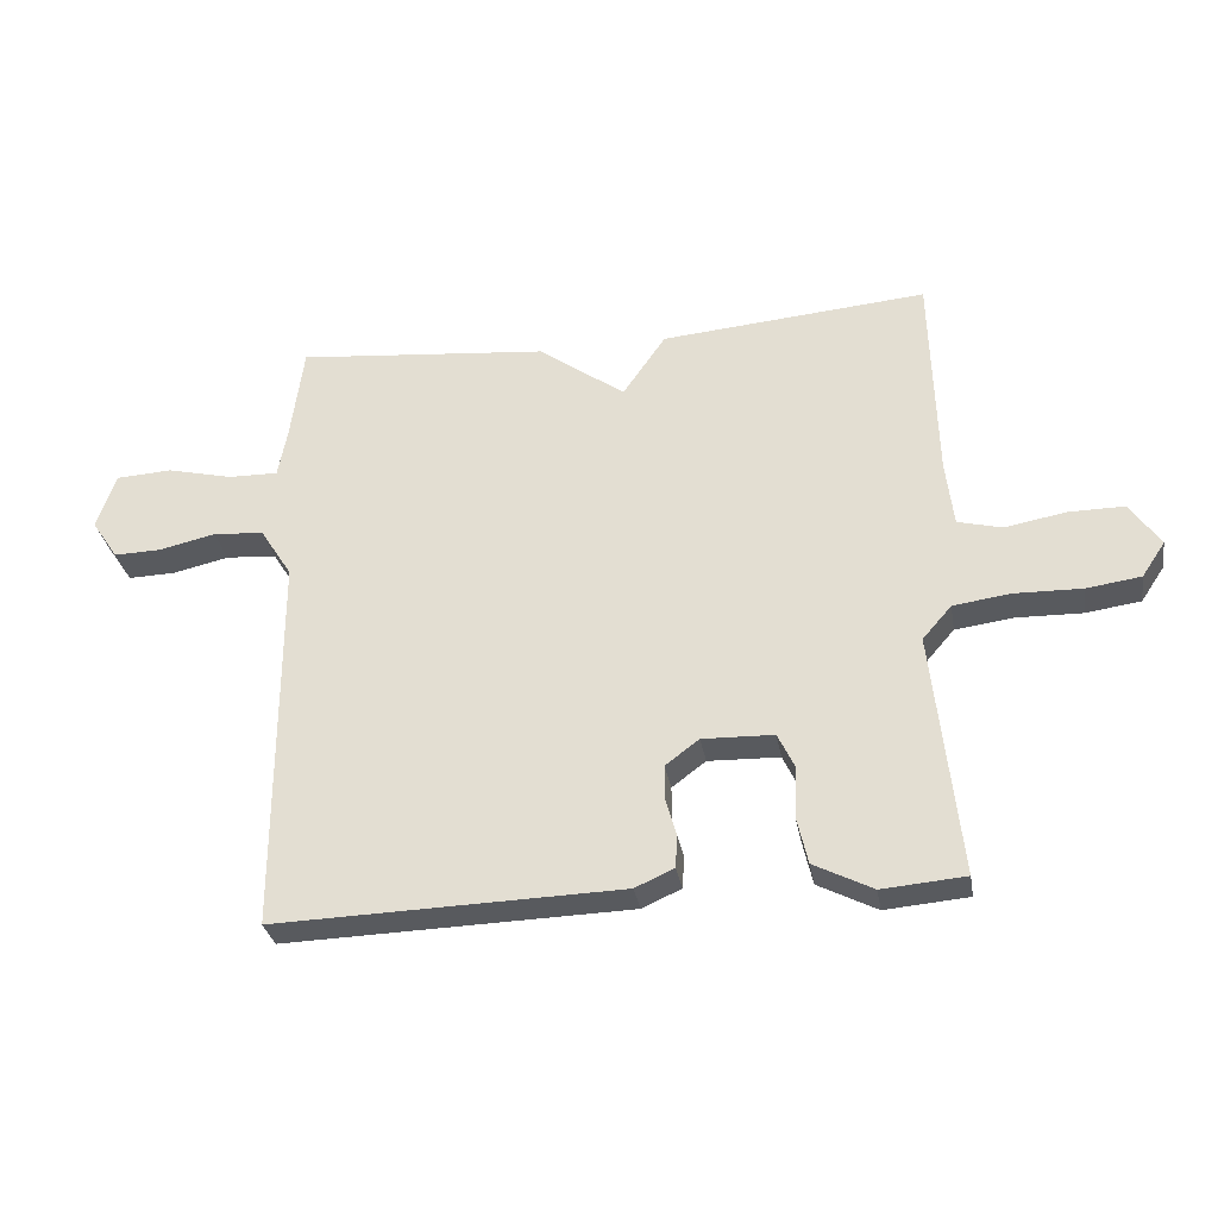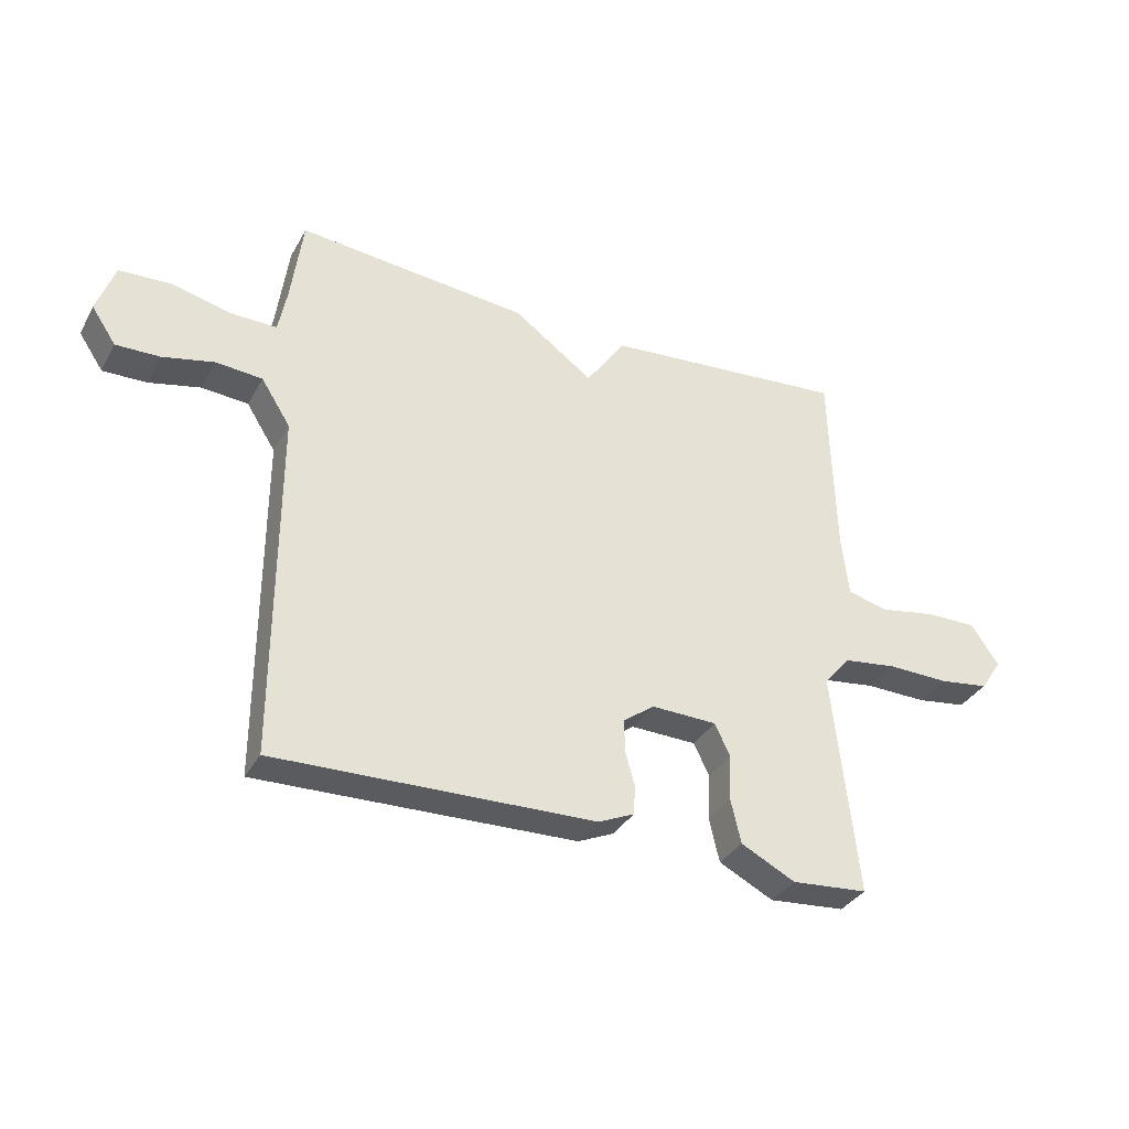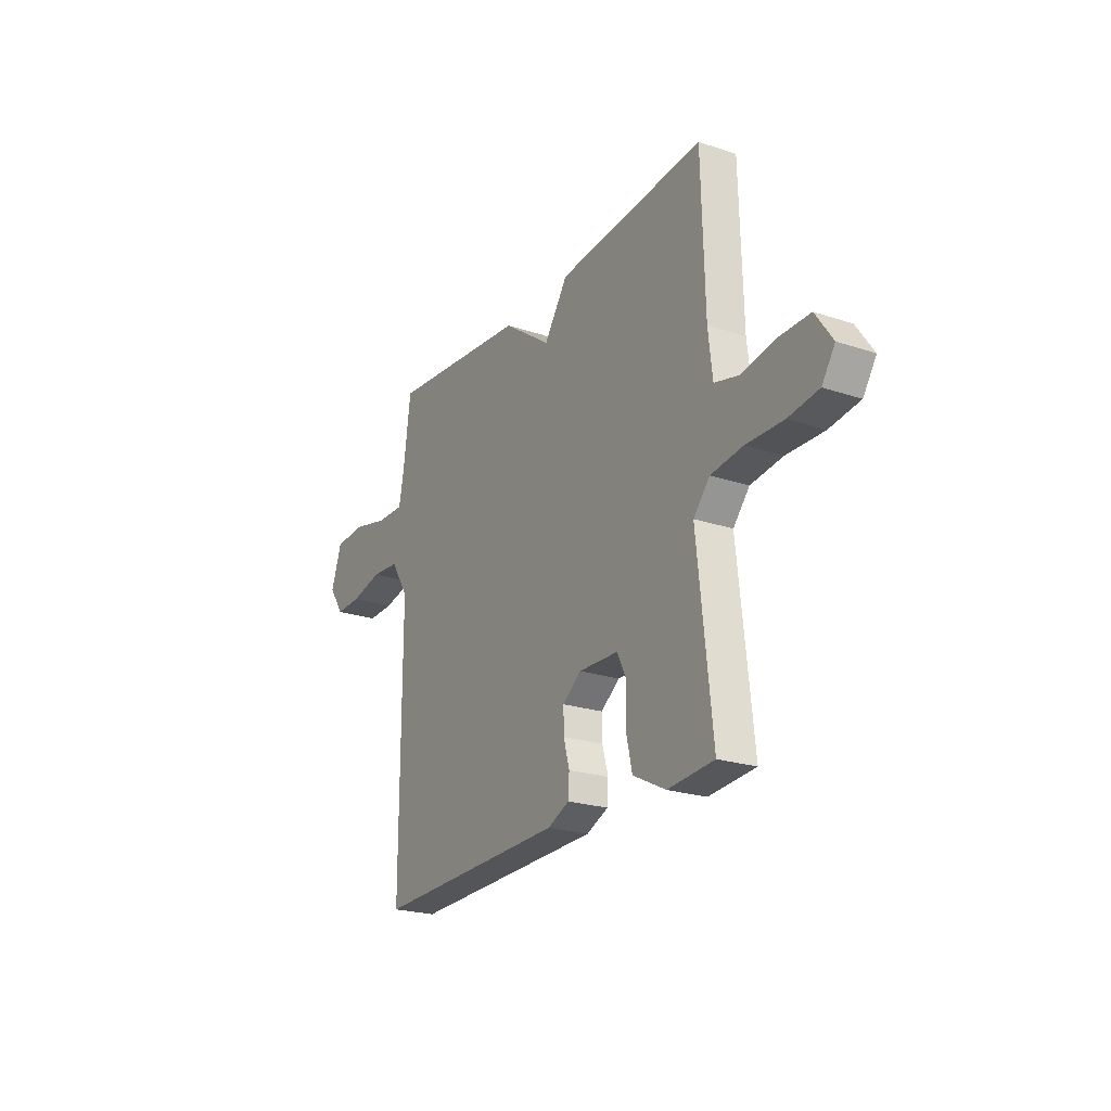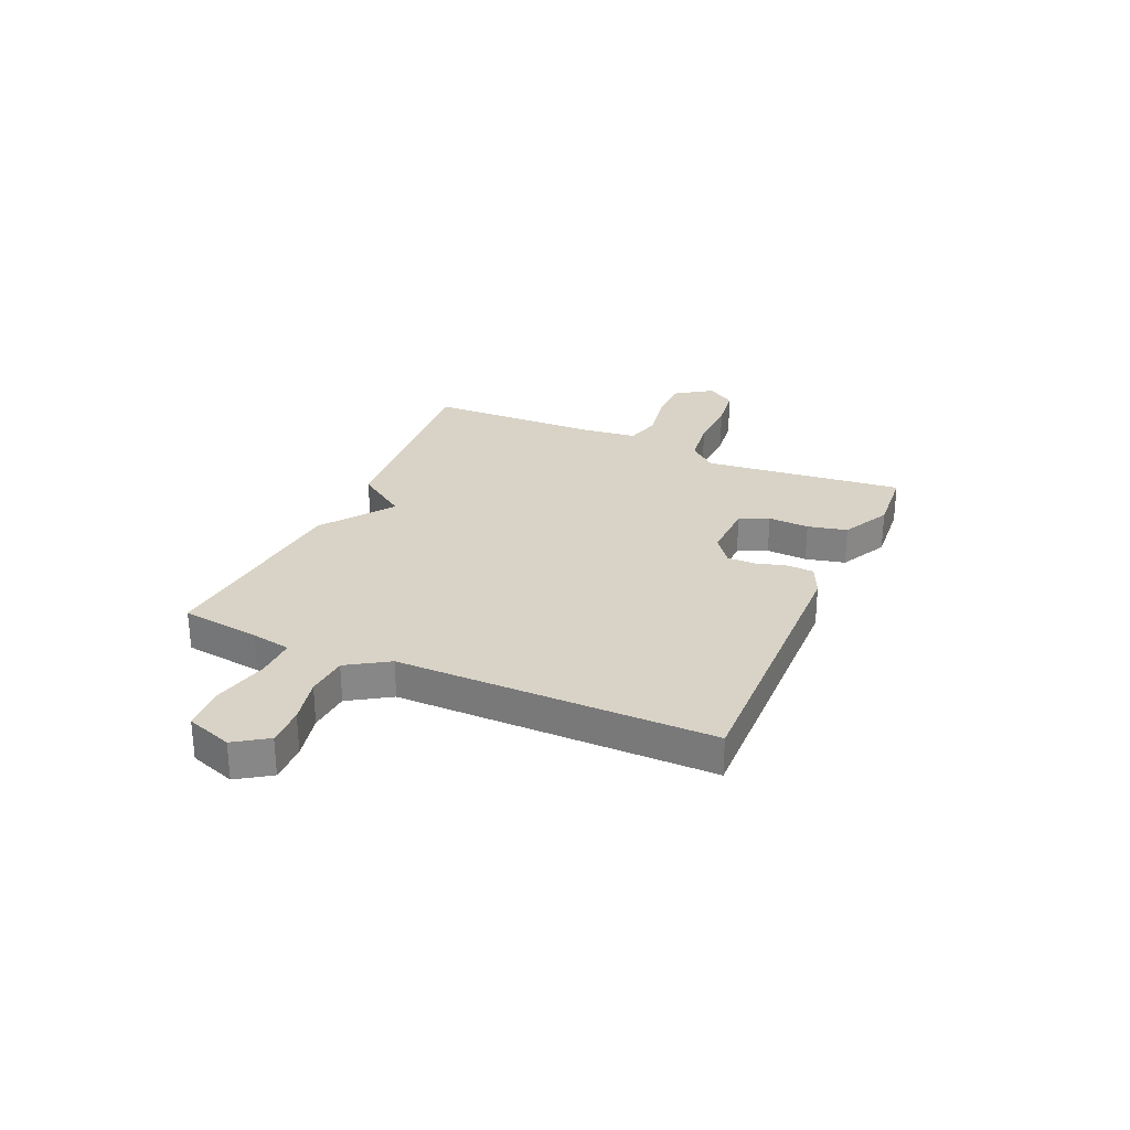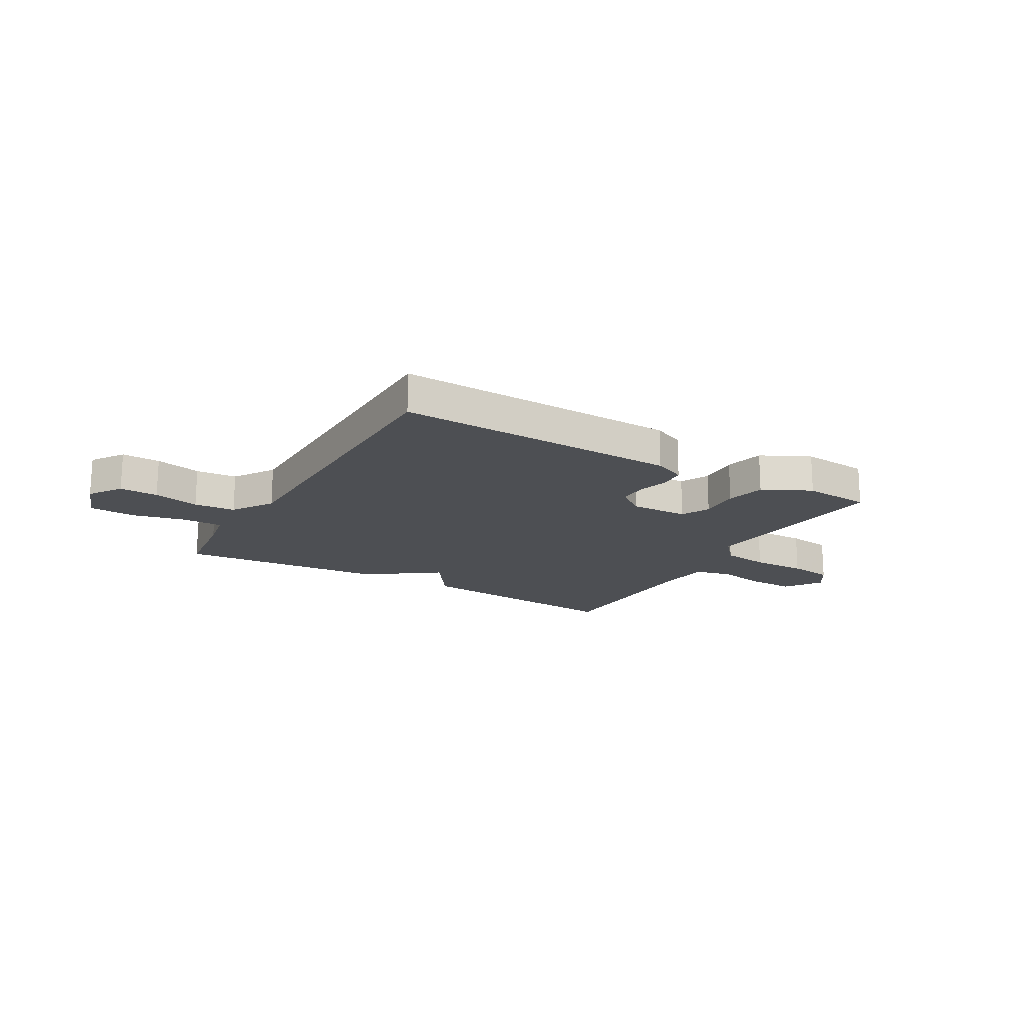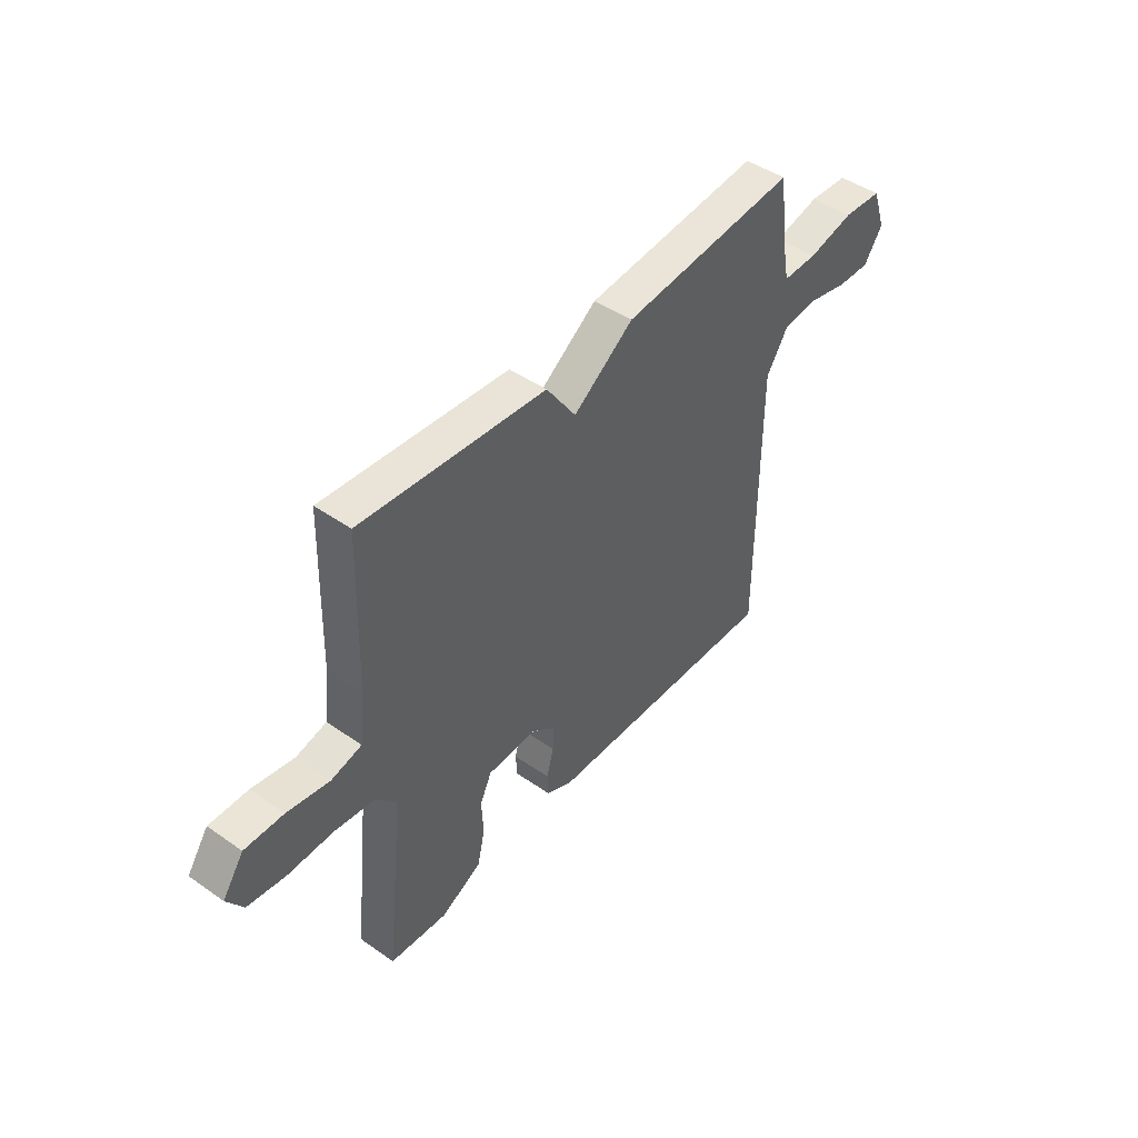
<metadata>
{"format":"obj","ext":"obj","renderer":"f3d","projection":"perspective","resolution":1024,"background":"white","views":[{"elev":-30.9,"azim":-170.5,"up":"+Z"},{"elev":-34.4,"azim":154.4,"up":"+Z"},{"elev":-22.6,"azim":-119.9,"up":"+Z"},{"elev":27.8,"azim":113.9,"up":"+Y"},{"elev":-17.6,"azim":149.8,"up":"+Y"},{"elev":45.8,"azim":-51.3,"up":"+Z"}]}
</metadata>
<code>
v 0.5 0.07 0.5
v 0.52 0.07 0.351
v 0.534 0.07 0.277
v 0.611 0.07 0.278
v 0.712 0.07 0.302
v 0.798 0.07 0.297
v 0.828 0.07 0.211
v 0.787 0.07 0.15
v 0.714 0.07 0.152
v 0.627 0.07 0.172
v 0.549 0.07 0.166
v 0.5 0.07 0.089
v 0.5 0.07 -0.5
v -0.034 0.07 -0.484
v -0.094 0.07 -0.457
v -0.097 0.07 -0.408
v -0.081 0.07 -0.35
v -0.08 0.07 -0.296
v -0.132 0.07 -0.257
v -0.242 0.07 -0.26
v -0.268 0.07 -0.314
v -0.264 0.07 -0.391
v -0.281 0.07 -0.465
v -0.372 0.07 -0.511
v -0.5 0.07 -0.5
v -0.459 0.07 -0.123
v -0.504 0.07 -0.071
v -0.593 0.07 -0.059
v -0.696 0.07 -0.061
v -0.78 0.07 -0.049
v -0.816 0.07 0.005
v -0.769 0.07 0.073
v -0.683 0.07 0.072
v -0.589 0.07 0.055
v -0.521 0.07 0.072
v -0.509 0.07 0.174
v -0.5 0.07 0.5
v -0.089 0.07 0.464
v -0.023 0.07 0.368
v 0.111 0.07 0.464
v 0.5 0 0.5
v 0.52 0 0.351
v 0.534 0 0.277
v 0.611 0 0.278
v 0.712 0 0.302
v 0.798 0 0.297
v 0.828 0 0.211
v 0.787 0 0.15
v 0.714 0 0.152
v 0.627 0 0.172
v 0.549 0 0.166
v 0.5 0 0.089
v 0.5 0 -0.5
v -0.034 0 -0.484
v -0.094 0 -0.457
v -0.097 0 -0.408
v -0.081 0 -0.35
v -0.08 0 -0.296
v -0.132 0 -0.257
v -0.242 0 -0.26
v -0.268 0 -0.314
v -0.264 0 -0.391
v -0.281 0 -0.465
v -0.372 0 -0.511
v -0.5 0 -0.5
v -0.459 0 -0.123
v -0.504 0 -0.071
v -0.593 0 -0.059
v -0.696 0 -0.061
v -0.78 0 -0.049
v -0.816 0 0.005
v -0.769 0 0.073
v -0.683 0 0.072
v -0.589 0 0.055
v -0.521 0 0.072
v -0.509 0 0.174
v -0.5 0 0.5
v -0.089 0 0.464
v -0.023 0 0.368
v 0.111 0 0.464
f 39 40 1 2
f 36 37 38 39
f 39 2 3
f 36 39 3
f 35 36 3
f 34 35 3 4
f 32 33 34
f 31 32 34
f 30 31 34
f 29 30 34
f 28 29 34
f 27 28 34 4
f 4 5 6
f 27 4 6
f 26 27 6
f 24 25 26
f 23 24 26
f 22 23 26
f 21 22 26
f 20 21 26
f 19 20 26
f 15 16 17
f 14 15 17
f 13 14 17
f 12 13 17
f 11 12 17 18
f 8 9 10
f 7 8 10
f 6 7 10
f 6 10 11
f 26 6 11
f 19 26 11
f 11 18 19
f 42 41 80 79
f 79 78 77 76
f 43 42 79
f 43 79 76
f 43 76 75
f 44 43 75 74
f 74 73 72
f 74 72 71
f 74 71 70
f 74 70 69
f 74 69 68
f 44 74 68 67
f 46 45 44
f 46 44 67
f 46 67 66
f 66 65 64
f 66 64 63
f 66 63 62
f 66 62 61
f 66 61 60
f 66 60 59
f 57 56 55
f 57 55 54
f 57 54 53
f 57 53 52
f 58 57 52 51
f 50 49 48
f 50 48 47
f 50 47 46
f 51 50 46
f 51 46 66
f 51 66 59
f 59 58 51
f 1 41 42 2
f 2 42 43 3
f 3 43 44 4
f 4 44 45 5
f 5 45 46 6
f 6 46 47 7
f 7 47 48 8
f 8 48 49 9
f 9 49 50 10
f 10 50 51 11
f 11 51 52 12
f 12 52 53 13
f 13 53 54 14
f 14 54 55 15
f 15 55 56 16
f 16 56 57 17
f 17 57 58 18
f 18 58 59 19
f 19 59 60 20
f 20 60 61 21
f 21 61 62 22
f 22 62 63 23
f 23 63 64 24
f 24 64 65 25
f 25 65 66 26
f 26 66 67 27
f 27 67 68 28
f 28 68 69 29
f 29 69 70 30
f 30 70 71 31
f 31 71 72 32
f 32 72 73 33
f 33 73 74 34
f 34 74 75 35
f 35 75 76 36
f 36 76 77 37
f 37 77 78 38
f 38 78 79 39
f 39 79 80 40
f 40 80 41 1

</code>
